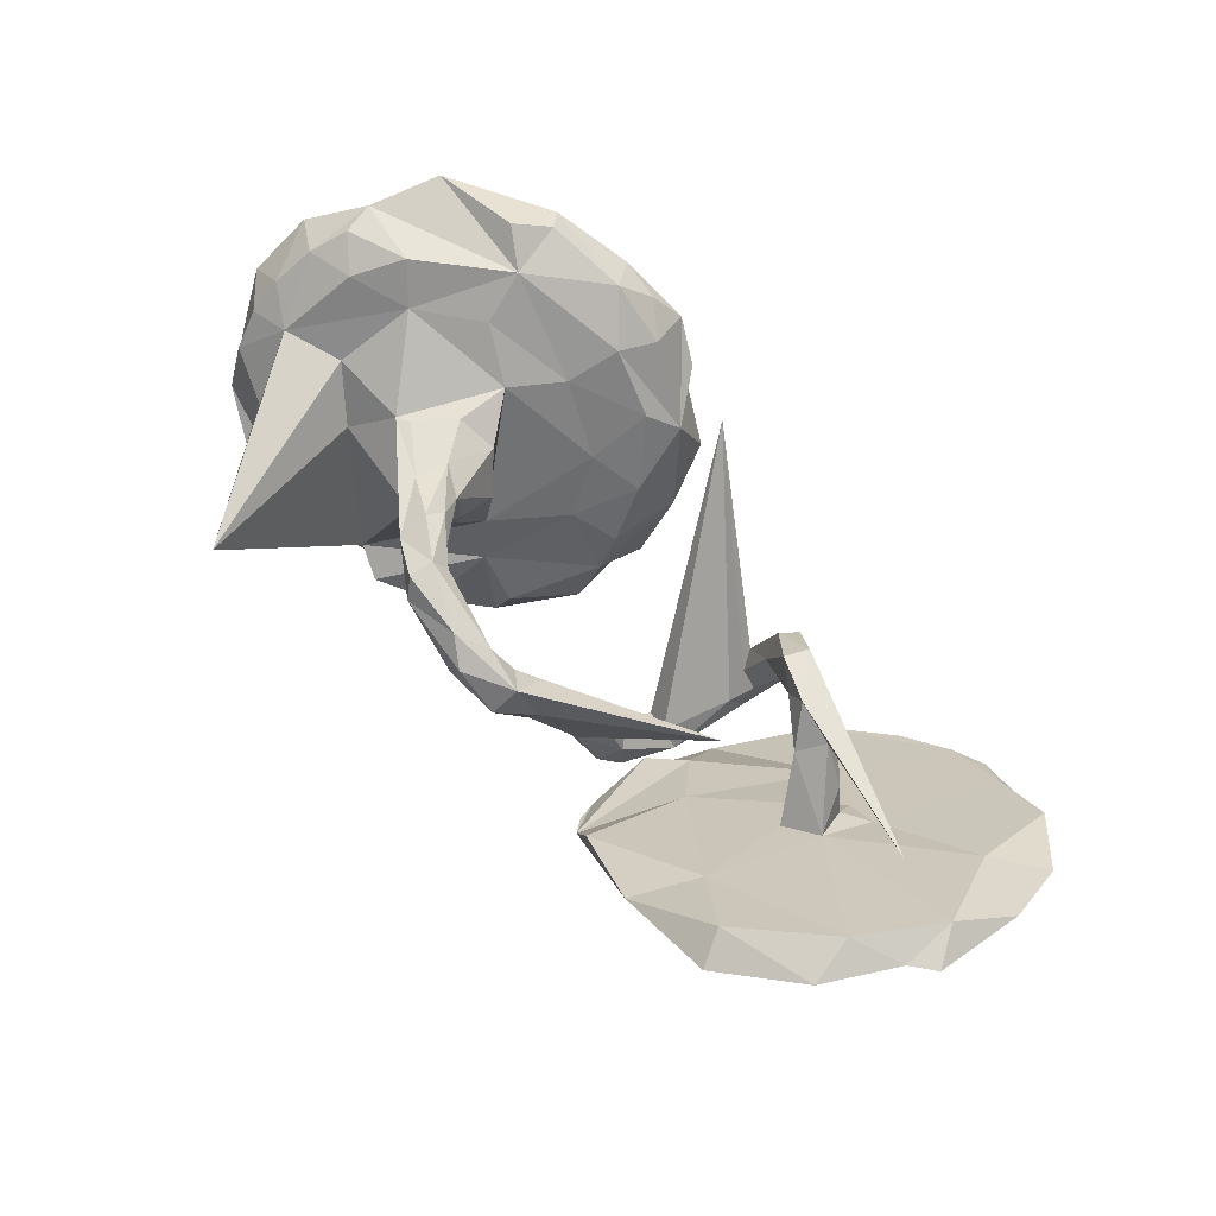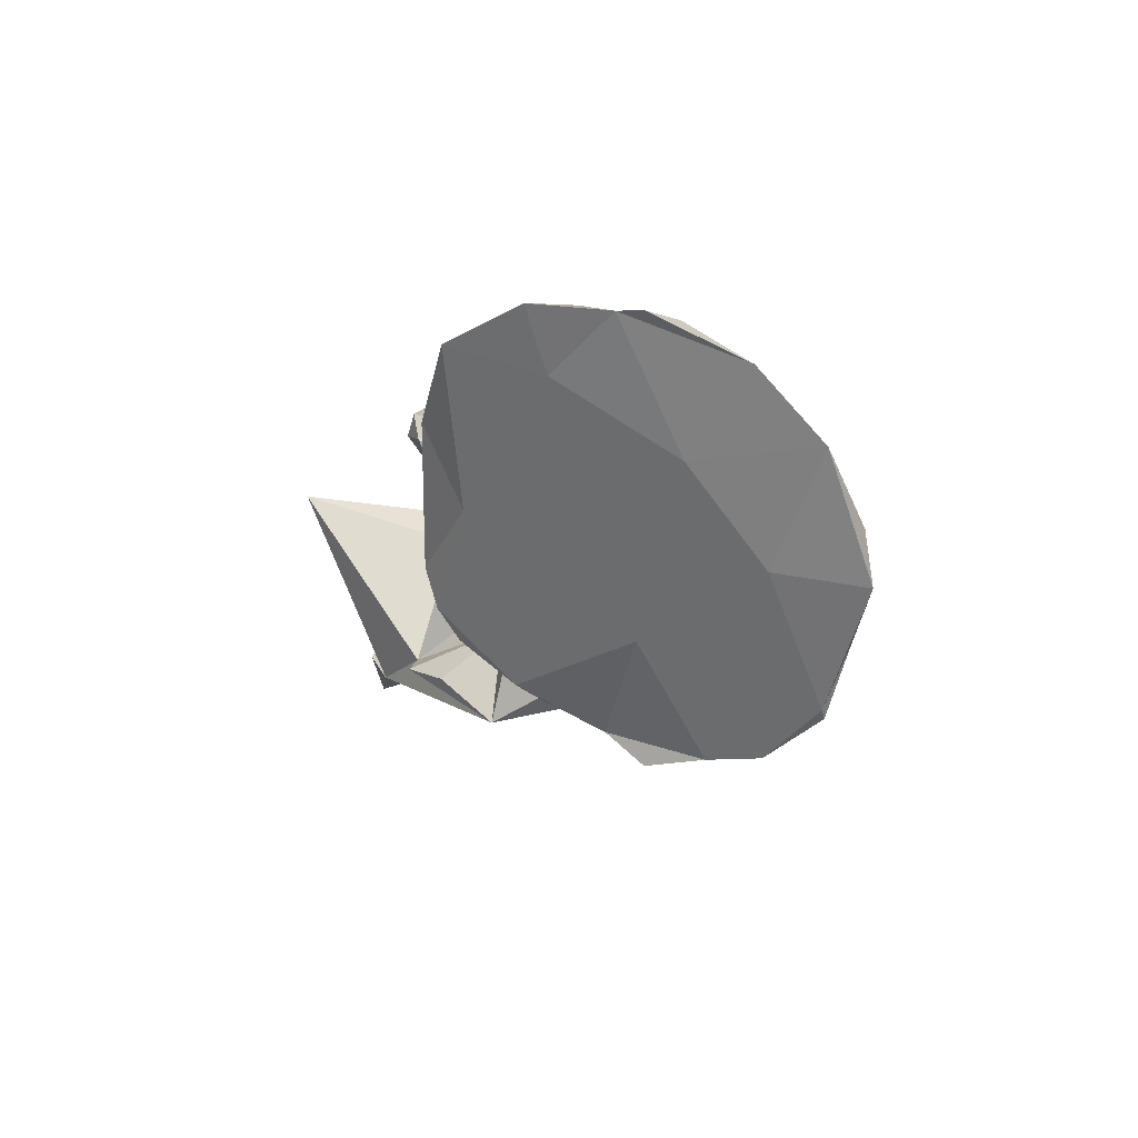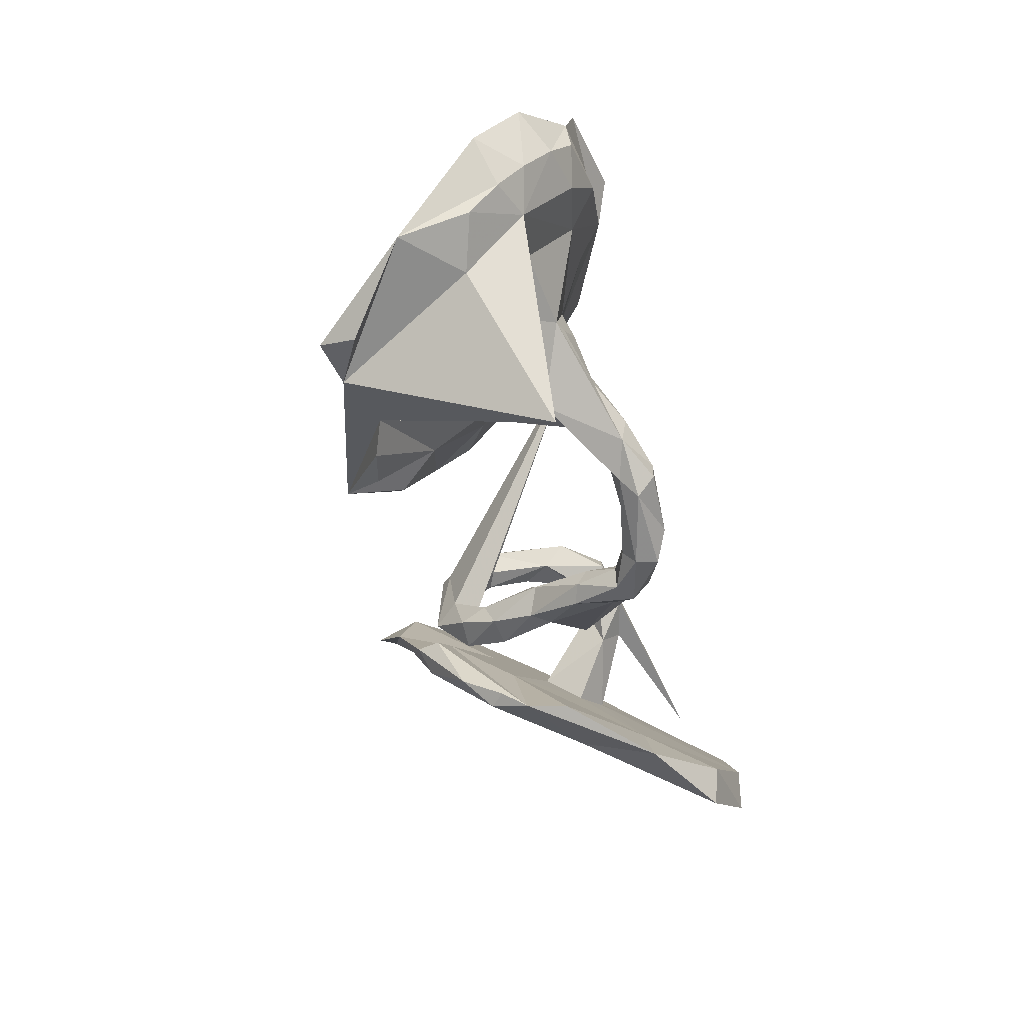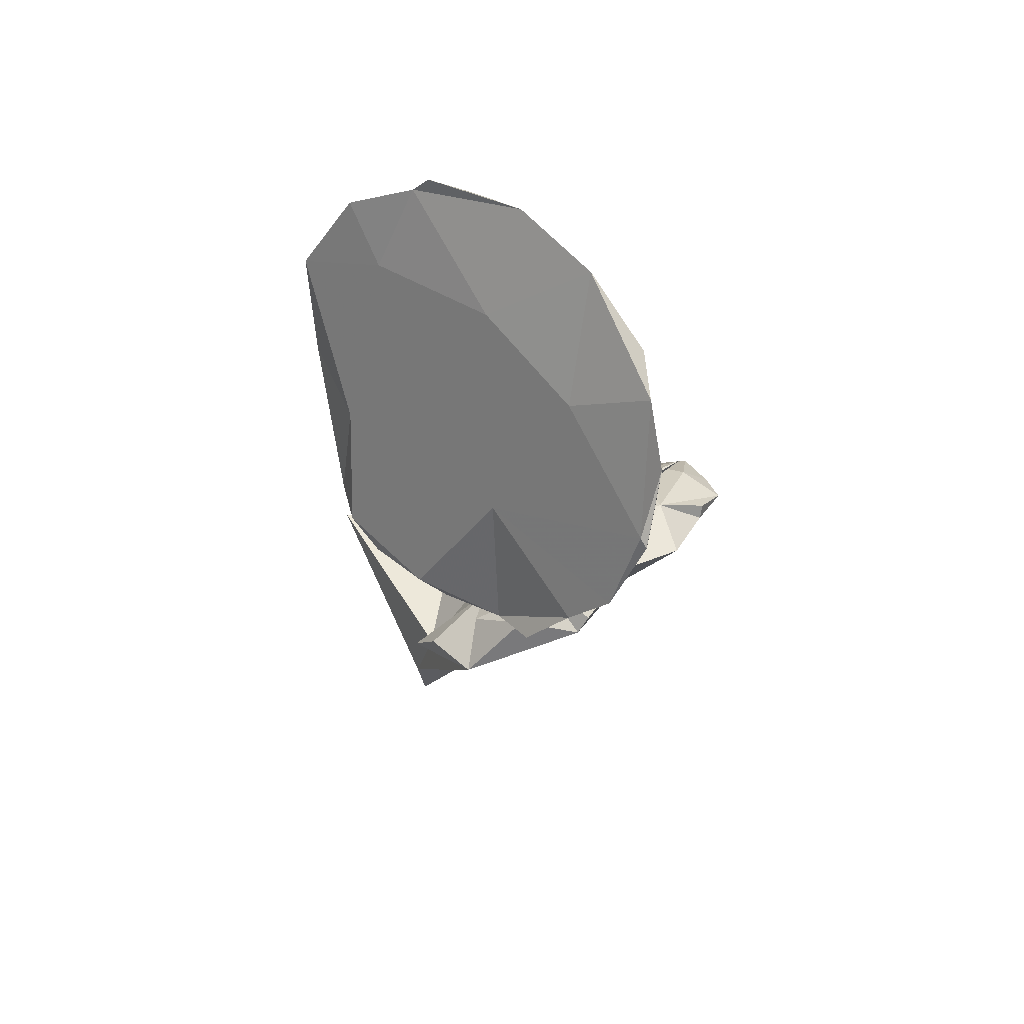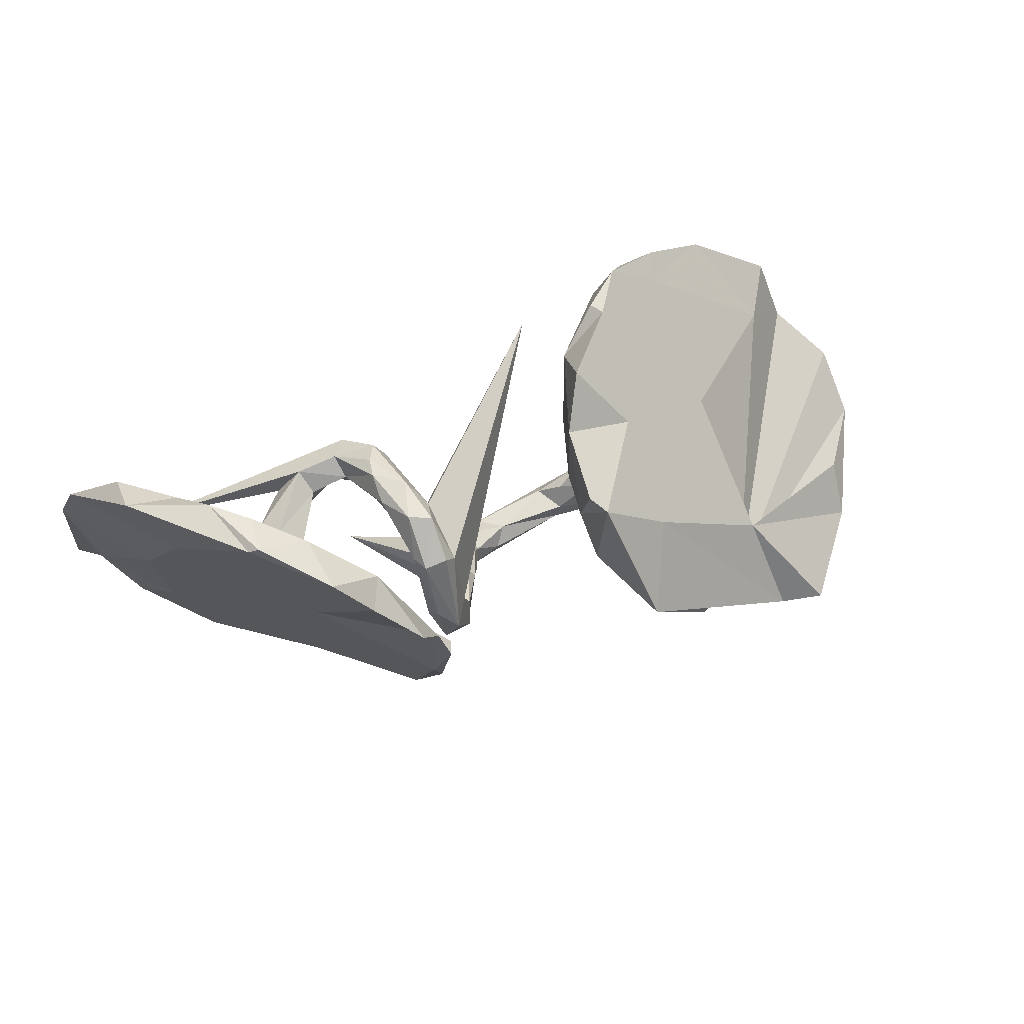
<metadata>
{"format":"obj","ext":"obj","renderer":"f3d","projection":"perspective","resolution":1024,"background":"white","views":[{"elev":78.0,"azim":46.1,"up":"+Z"},{"elev":-4.1,"azim":76.9,"up":"+Z"},{"elev":-52.2,"azim":-78.5,"up":"+Y"},{"elev":-18.9,"azim":94.8,"up":"+Z"},{"elev":36.3,"azim":156.5,"up":"+Y"}]}
</metadata>
<code>
v -0.5934 -0.2703 -0.2131
v -0.4666 -0.222 -0.179
v -0.6888 -0.2873 -0.1666
v 0.2226 -0.2963 -0.1084
v 0.2035 -0.1083 -0.2659
v -0.6737 -0.2628 -0.2362
v -0.3125 -0.1986 -0.2213
v 0.196 -0.2908 -0.08332
v 0.1851 -0.2494 -0.1625
v 0.2148 -0.3173 -0.03524
v 0.369 -0.3497 0.1999
v 0.3648 -0.1943 -0.05461
v 0.1849 -0.1168 -0.2202
v 0.2314 -0.1578 -0.2423
v -0.4069 -0.2491 -0.1995
v -0.2304 -0.1107 -0.3093
v 0.2514 -0.000402 -0.325
v -0.2752 0.05249 -0.2336
v 0.3028 0.05704 -0.384
v 0.1686 -0.1619 -0.1492
v 0.4449 0.005696 -0.172
v 0.2065 -0.04892 -0.2096
v 0.1167 -0.145 -0.1517
v 0.1419 -0.1961 -0.06841
v 0.247 -0.06196 -0.2072
v 0.2137 -0.06893 -0.1736
v 0.2363 -0.3136 0.04334
v 0.08858 -0.1902 -0.07754
v 0.09681 -0.1316 -0.1011
v 0.2991 -0.1282 -0.07925
v -0.2788 -0.07983 -0.1222
v 0.07325 -0.2071 0.001195
v 0.1799 -0.06621 -0.1411
v 0.1604 -0.1515 -0.07378
v -0.8277 -0.2018 -0.05971
v 0.4331 -0.2267 0.1739
v 0.3672 0.1793 -0.3223
v 0.05602 -0.1398 0.006159
v 0.02646 -0.2475 0.1003
v 0.3926 0.142 -0.3722
v -0.5227 -0.06925 -0.1757
v -0.7314 -0.1991 0.04283
v 0.1005 -0.2054 0.03694
v 0.1403 -0.1255 -0.06804
v 0.1673 -0.08464 -0.2182
v 0.1058 -0.1265 -0.05973
v 0.1368 -0.0557 -0.1741
v -0.007576 -0.2298 0.1113
v 0.2294 0.07137 -0.2077
v 0.03449 -0.1668 0.01903
v 0.0765 -0.1329 0.0261
v -0.1267 0.01314 -0.2346
v 0.1101 -0.156 0.03589
v -0.004212 -0.2958 0.2207
v 0.2425 0.07893 -0.1804
v -0.3082 -0.0437 -0.03402
v 0.4458 0.1018 -0.1541
v 0.286 -0.03295 0.0823
v 0.5101 -0.2799 0.3155
v -0.1188 0.3601 0.1214
v -0.02921 -0.2833 0.1917
v -0.1015 -0.2701 0.2157
v -0.136 0.1334 -0.2564
v 0.4565 -0.05934 0.03866
v -0.01012 -0.1964 0.1298
v 0.4678 0.2197 -0.3684
v -0.09968 -0.3013 0.2399
v 0.3796 -0.2789 0.05019
v 0.5958 0.2806 -0.2883
v -0.5515 -0.4447 0.1664
v -0.8231 -0.1001 -0.01197
v -0.3842 -0.1472 0.1188
v 0.5494 -0.07686 0.03094
v 0.4829 0.2662 -0.2814
v 0.5425 -0.3455 0.3027
v -0.2047 -0.09184 -0.2016
v 0.04452 -0.2394 0.1731
v 0.2236 0.06074 -0.1446
v 0.4405 -0.006242 -0.03245
v 0.1892 0.08403 -0.2142
v 0.2398 0.105 -0.1206
v -0.7643 -0.08744 0.1537
v -0.04379 -0.2434 0.1927
v -0.03024 -0.2191 0.2265
v -0.8272 -0.1578 0.06908
v 0.6337 -0.1894 0.2425
v -0.0832 -0.2924 0.2803
v -0.1243 0.0673 -0.159
v -0.5798 -0.1182 0.07643
v 0.002736 -0.2446 0.2519
v 0.007409 -0.1927 0.1821
v 0.1644 0.0684 -0.1944
v -0.1089 0.1575 -0.2317
v 0.2419 0.1627 -0.1531
v -0.1305 0.1119 -0.08754
v 0.1839 0.1499 -0.1104
v -0.3302 -0.09777 0.03632
v -0.2323 -0.2721 0.2679
v -0.255 -0.2424 0.2368
v -0.1211 -0.2303 0.2313
v 0.5197 -0.02482 0.07678
v 0.5129 0.06336 -0.03624
v 0.5105 0.03556 0.01253
v -0.2097 0.07786 -0.04047
v 0.5795 0.2905 -0.3021
v -0.8402 -0.09942 0.122
v 0.6811 -0.2387 0.3487
v -0.1318 -0.2576 0.3034
v -0.2567 -0.2076 0.2211
v 0.4505 0.06652 0.02758
v -0.0754 -0.2283 0.2687
v -0.3101 -0.1333 0.1777
v -0.2452 -0.2002 0.3011
v -0.2526 -0.2447 0.3015
v -0.263 -0.1583 0.229
v -0.5079 -0.05635 0.1665
v -0.3024 -0.02344 0.09698
v 0.5698 0.3062 -0.2269
v -0.3226 -0.2077 0.2549
v 0.1992 0.1576 -0.1669
v -0.6581 -0.05185 0.1415
v 0.4794 0.05979 0.06647
v -0.225 -0.1862 0.2683
v -0.1541 0.1917 -0.006432
v -0.3104 -0.08911 0.1136
v 0.2675 0.1386 -0.04153
v 0.2052 0.112 -0.1063
v 0.3851 0.03863 0.1047
v 0.5627 0.065 0.01658
v -0.4654 0.1683 -0.02147
v 0.7005 0.01677 0.1034
v -0.1128 0.2451 -0.1216
v -0.3217 -0.1482 0.2638
v -0.3197 -0.08418 0.2004
v 0.2713 0.1614 -0.08507
v -0.3748 -0.05317 0.2073
v -0.3058 -0.1217 0.2386
v -0.3932 -0.1111 0.216
v 0.6324 0.321 -0.1762
v 0.7599 -0.1106 0.3271
v 0.6642 -0.1475 0.3526
v 0.6812 0.1616 -0.06847
v 0.2207 0.1956 -0.08421
v -0.8363 -0.03975 0.169
v 0.297 0.1381 0.05638
v 0.2712 0.195 -0.03671
v 0.7663 0.3057 -0.09758
v 0.228 0.1346 0.00855
v -0.3527 0.02987 0.1541
v -0.4868 -0.1756 -0.2001
v 0.3363 0.1014 0.153
v 0.3069 0.1019 0.1089
v 0.8049 -0.07697 0.3212
v 0.4162 0.08455 0.1365
v -0.4805 -0.04537 0.177
v -0.4223 0.01857 0.1876
v 0.3597 0.1037 0.07783
v 0.3098 0.175 0.08163
v 0.2387 0.2052 0.04628
v 0.8323 0.2092 0.1153
v 0.2632 0.2059 -0.000298
v 0.2567 0.138 0.1289
v 0.8353 0.08999 0.2389
v 0.673 0.3025 -0.1062
v 0.7634 -0.006085 0.316
v 0.2133 0.1765 0.04613
v 0.6429 0.02145 0.239
v 0.7597 0.2958 -0.002997
v 0.3803 0.1446 0.1012
v -0.2433 0.163 0.04915
v 0.7346 0.1412 0.13
v -0.1747 0.3157 0.03895
v -0.7284 0.0479 0.2393
v 0.2778 0.1807 0.1239
v -0.3504 0.2066 0.1539
v -0.8187 0.03258 0.2165
v -0.2489 0.2271 -0.1103
v -0.8002 0.1592 0.2429
v -0.4159 0.1179 0.1635
v -0.8874 0.07367 0.1699
v -0.7892 0.09916 0.2506
v -0.1487 0.3482 -0.07526
v -0.6903 0.2225 0.1632
v -0.6204 0.08509 0.2214
v -0.2212 0.2742 0.09725
v -0.4102 0.3953 0.1255
v -0.5065 0.1679 0.219
v -0.2403 0.409 0.05733
v -0.6729 0.134 0.2725
v -0.2936 0.3694 0.1572
v -0.7522 0.2852 0.2515
v -0.5695 0.3911 0.2272
v -0.322 0.3012 0.1841
v -0.2565 0.4019 0.0343
v -0.5245 0.2573 0.2619
v -0.3099 0.4469 0.1042
v -0.5908 0.3037 0.2876
v -0.4334 0.4307 0.1701
v -0.3562 0.4207 0.161
v -0.5437 0.3597 0.259
v -0.3984 0.3755 0.2236
v -0.9072 -0.03723 0.09105
f 172 193 185
f 175 185 193
f 124 172 185
f 190 193 172
f 195 178 189
f 181 189 178
f 184 195 189
f 191 178 195
f 176 181 178
f 183 178 191
f 175 195 187
f 184 187 195
f 196 190 172
f 201 193 190
f 199 201 190
f 195 193 201
f 175 193 195
f 200 195 201
f 197 195 200
f 196 172 188
f 194 188 172
f 194 196 188
f 199 190 196
f 186 196 194
f 177 186 194
f 198 196 186
f 198 199 196
f 192 198 186
f 192 186 183
f 130 183 186
f 191 192 183
f 200 192 191
f 197 191 195
f 198 201 199
f 192 200 201
f 200 191 197
f 192 201 198
f 10 13 9
f 5 9 13
f 8 10 9
f 25 13 10
f 5 14 9
f 4 9 14
f 17 14 5
f 4 8 9
f 4 10 8
f 12 4 14
f 21 12 14
f 68 4 12
f 68 10 4
f 30 10 27
f 11 27 10
f 73 68 12
f 11 10 68
f 75 11 68
f 1 3 6
f 35 6 3
f 41 1 6
f 15 2 16
f 1 16 2
f 18 16 1
f 2 15 31
f 7 31 15
f 56 2 31
f 17 19 40
f 37 40 19
f 21 17 40
f 37 19 17
f 17 5 25
f 13 25 5
f 57 17 25
f 29 47 23
f 45 23 47
f 28 29 23
f 44 47 29
f 20 23 45
f 92 45 47
f 22 20 45
f 49 22 45
f 26 20 22
f 28 23 20
f 55 26 22
f 34 20 26
f 21 14 17
f 50 29 28
f 24 28 20
f 34 24 20
f 32 28 24
f 33 34 26
f 43 24 34
f 25 10 30
f 57 25 30
f 43 32 24
f 50 28 32
f 36 30 27
f 36 27 11
f 73 12 21
f 89 2 72
f 56 72 2
f 85 35 42
f 1 42 35
f 82 85 42
f 106 35 85
f 120 49 80
f 45 80 49
f 92 120 80
f 94 49 120
f 97 72 56
f 112 72 97
f 74 66 37
f 40 37 66
f 118 74 37
f 105 66 74
f 69 66 105
f 118 105 74
f 31 76 88
f 52 88 76
f 104 31 88
f 104 56 31
f 117 97 56
f 89 70 2
f 1 2 70
f 121 70 89
f 82 42 70
f 1 70 42
f 121 82 70
f 63 88 52
f 104 88 95
f 132 95 88
f 106 85 82
f 16 63 52
f 93 88 63
f 132 88 93
f 132 93 63
f 130 18 41
f 1 41 18
f 150 130 41
f 177 18 130
f 150 41 71
f 35 71 41
f 202 150 71
f 140 107 86
f 75 86 107
f 131 140 86
f 141 59 107
f 75 107 59
f 140 141 107
f 36 59 141
f 1 35 3
f 63 16 18
f 7 15 16
f 31 7 16
f 76 31 16
f 41 6 35
f 57 37 17
f 80 45 92
f 49 55 22
f 94 55 49
f 60 92 47
f 118 37 57
f 21 40 66
f 69 21 66
f 47 44 33
f 34 33 44
f 60 47 33
f 46 44 29
f 78 33 26
f 78 26 55
f 81 78 55
f 60 33 78
f 51 46 38
f 29 38 46
f 50 51 38
f 44 46 51
f 53 44 51
f 50 38 29
f 53 34 44
f 79 57 30
f 64 79 30
f 102 57 79
f 48 50 32
f 39 48 32
f 65 50 48
f 58 53 51
f 43 34 53
f 58 43 53
f 36 64 30
f 128 79 64
f 61 48 39
f 54 61 39
f 83 48 61
f 77 39 43
f 32 43 39
f 58 77 43
f 54 39 77
f 139 69 105
f 116 89 72
f 96 92 60
f 60 78 127
f 81 127 78
f 96 60 127
f 148 127 81
f 175 170 185
f 124 185 170
f 179 170 175
f 189 173 184
f 82 184 173
f 181 173 189
f 104 124 170
f 132 172 124
f 181 176 173
f 82 173 176
f 132 182 172
f 194 172 182
f 182 132 177
f 63 177 132
f 194 182 177
f 130 186 177
f 183 130 150
f 178 183 150
f 180 178 150
f 178 180 176
f 144 176 180
f 175 187 179
f 184 179 187
f 135 55 94
f 143 94 120
f 142 21 69
f 51 50 65
f 91 51 65
f 91 58 51
f 99 67 98
f 87 98 67
f 119 99 98
f 62 67 99
f 100 62 99
f 109 100 99
f 83 62 100
f 61 67 62
f 83 65 48
f 84 65 83
f 91 65 84
f 90 91 84
f 90 58 91
f 131 73 21
f 142 131 21
f 86 73 131
f 54 87 67
f 108 98 87
f 61 54 67
f 90 87 54
f 84 83 100
f 111 84 100
f 61 62 83
f 77 58 90
f 54 77 90
f 134 137 115
f 123 115 137
f 112 134 115
f 136 137 134
f 145 148 126
f 81 126 148
f 135 145 126
f 152 148 145
f 118 57 164
f 129 164 57
f 139 118 164
f 69 147 142
f 160 142 147
f 139 147 69
f 133 113 137
f 123 137 113
f 136 133 137
f 119 113 133
f 109 115 123
f 111 123 113
f 114 113 119
f 138 119 133
f 128 152 157
f 145 157 152
f 79 128 157
f 151 152 128
f 169 110 157
f 79 157 110
f 145 169 157
f 122 110 169
f 102 129 57
f 171 164 129
f 154 151 128
f 162 152 151
f 169 154 122
f 101 122 154
f 167 154 169
f 103 110 122
f 128 101 154
f 103 122 101
f 64 101 128
f 101 171 129
f 168 164 171
f 103 101 129
f 165 171 101
f 160 131 142
f 163 131 160
f 141 165 101
f 163 171 165
f 36 141 101
f 140 165 141
f 163 140 131
f 153 165 140
f 153 140 163
f 165 153 163
f 109 112 115
f 125 134 112
f 101 64 36
f 149 136 134
f 117 149 134
f 156 136 149
f 159 161 143
f 146 143 161
f 166 159 143
f 158 161 159
f 158 145 146
f 135 146 145
f 161 158 146
f 169 145 158
f 174 158 159
f 166 174 159
f 169 158 174
f 162 174 166
f 148 162 166
f 151 174 162
f 138 136 156
f 179 156 149
f 56 149 117
f 179 149 56
f 156 155 138
f 116 138 155
f 116 155 156
f 133 136 138
f 179 116 156
f 170 179 56
f 104 170 56
f 184 116 179
f 184 121 116
f 89 116 121
f 82 121 184
f 95 132 124
f 176 144 82
f 106 82 144
f 180 202 144
f 106 144 202
f 150 202 180
f 171 163 160
f 168 171 160
f 86 68 73
f 59 36 11
f 75 59 11
f 76 16 52
f 86 75 68
f 202 71 35
f 177 63 18
f 138 116 119
f 72 119 116
f 97 125 112
f 117 134 125
f 72 112 109
f 99 72 109
f 99 119 72
f 139 105 118
f 96 143 120
f 146 94 143
f 164 147 139
f 81 135 126
f 94 146 135
f 96 127 148
f 166 96 148
f 143 96 166
f 97 117 125
f 92 96 120
f 95 124 104
f 35 106 202
f 114 119 98
f 100 109 123
f 103 79 110
f 103 102 79
f 103 129 102
f 108 113 114
f 108 114 98
f 108 111 113
f 100 123 111
f 90 111 108
f 90 108 87
f 90 84 111
f 135 81 55
f 152 162 148
f 168 147 164
f 168 160 147
f 174 167 169
f 151 154 167
f 174 151 167

</code>
